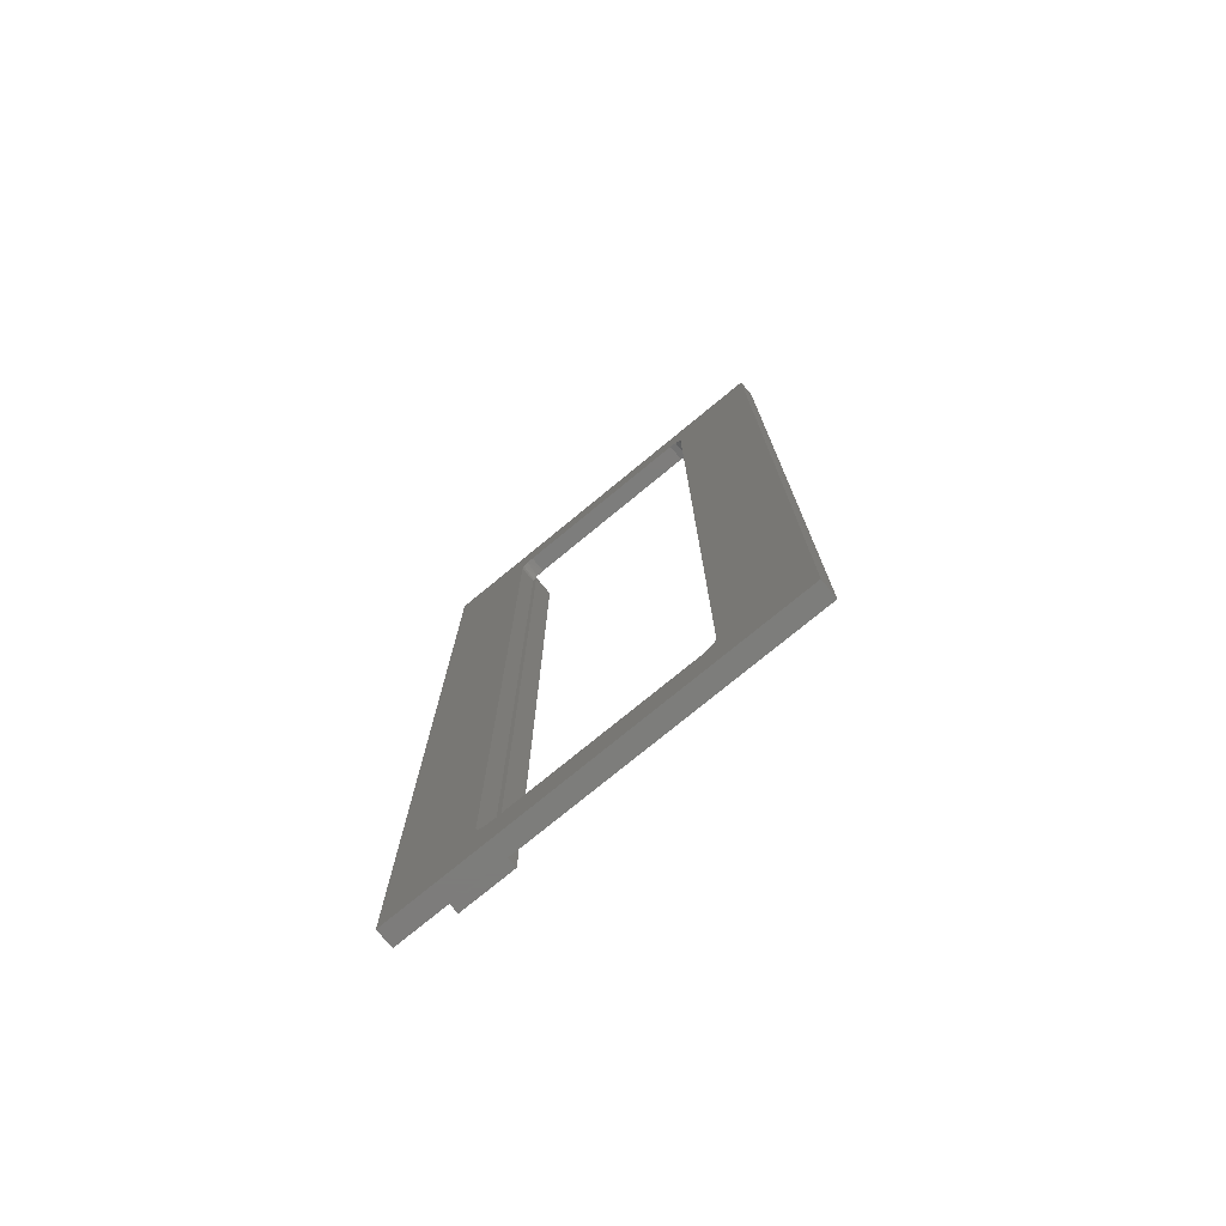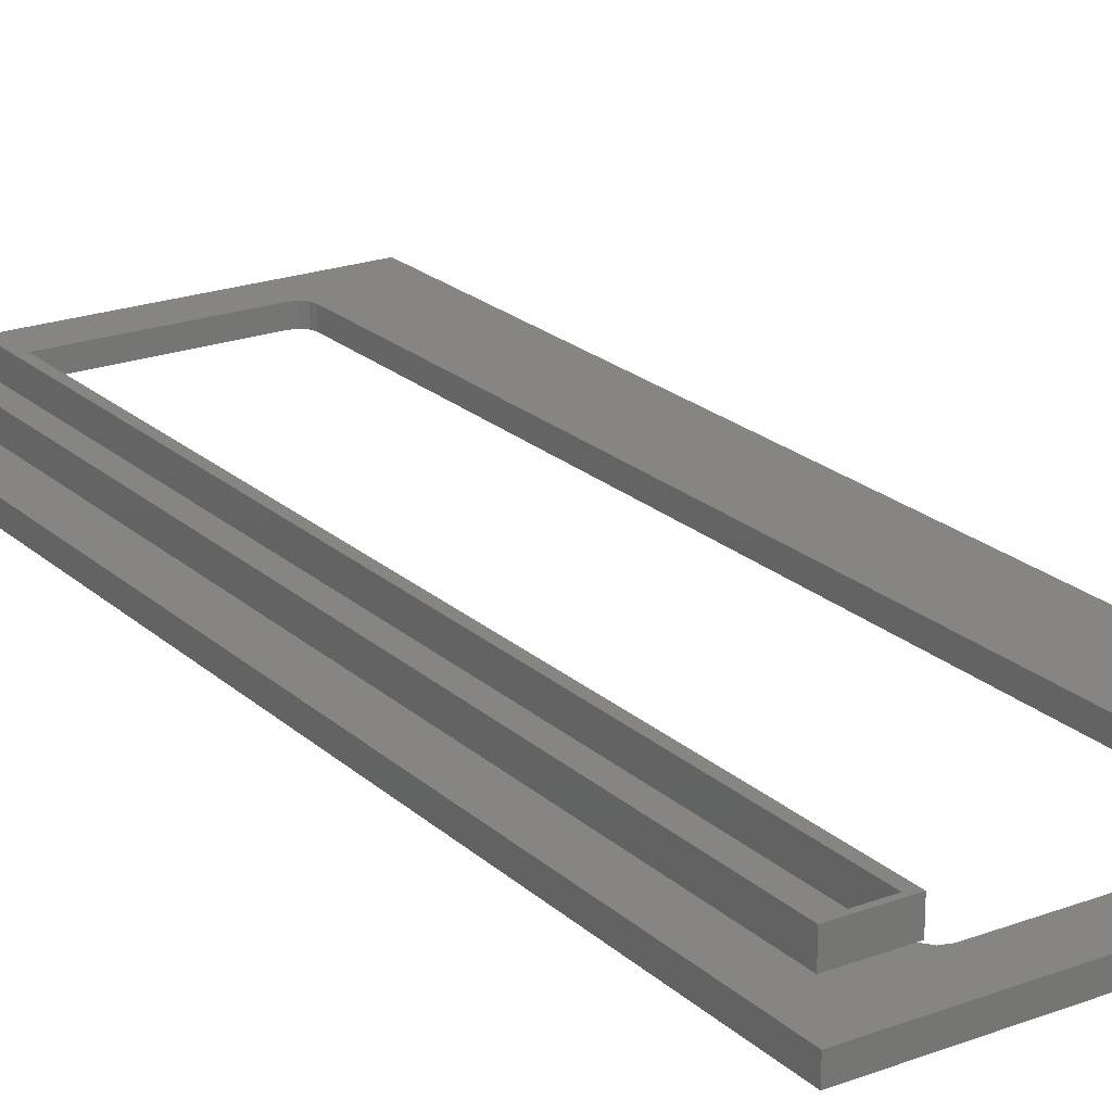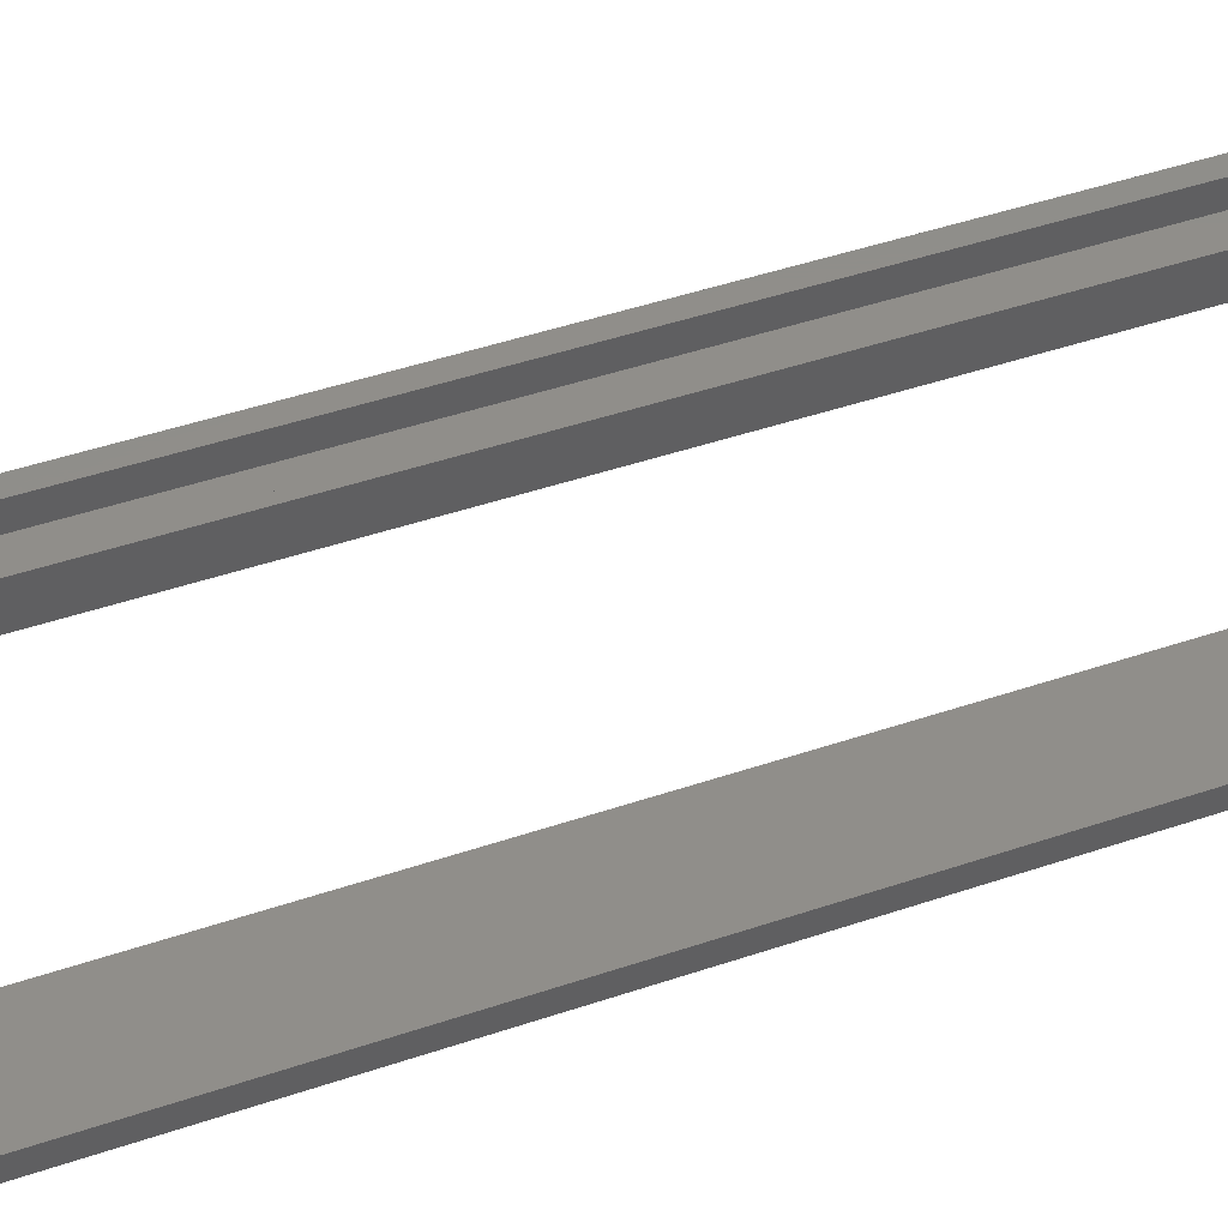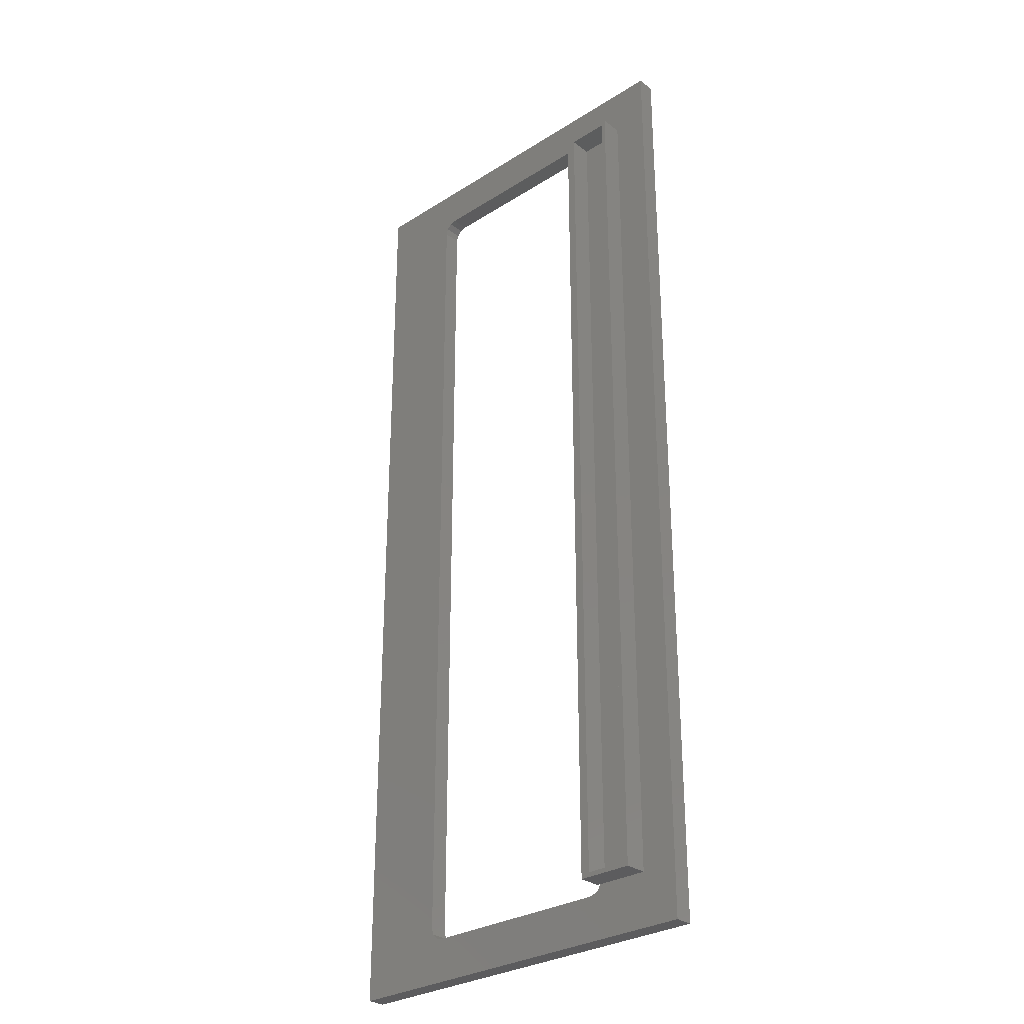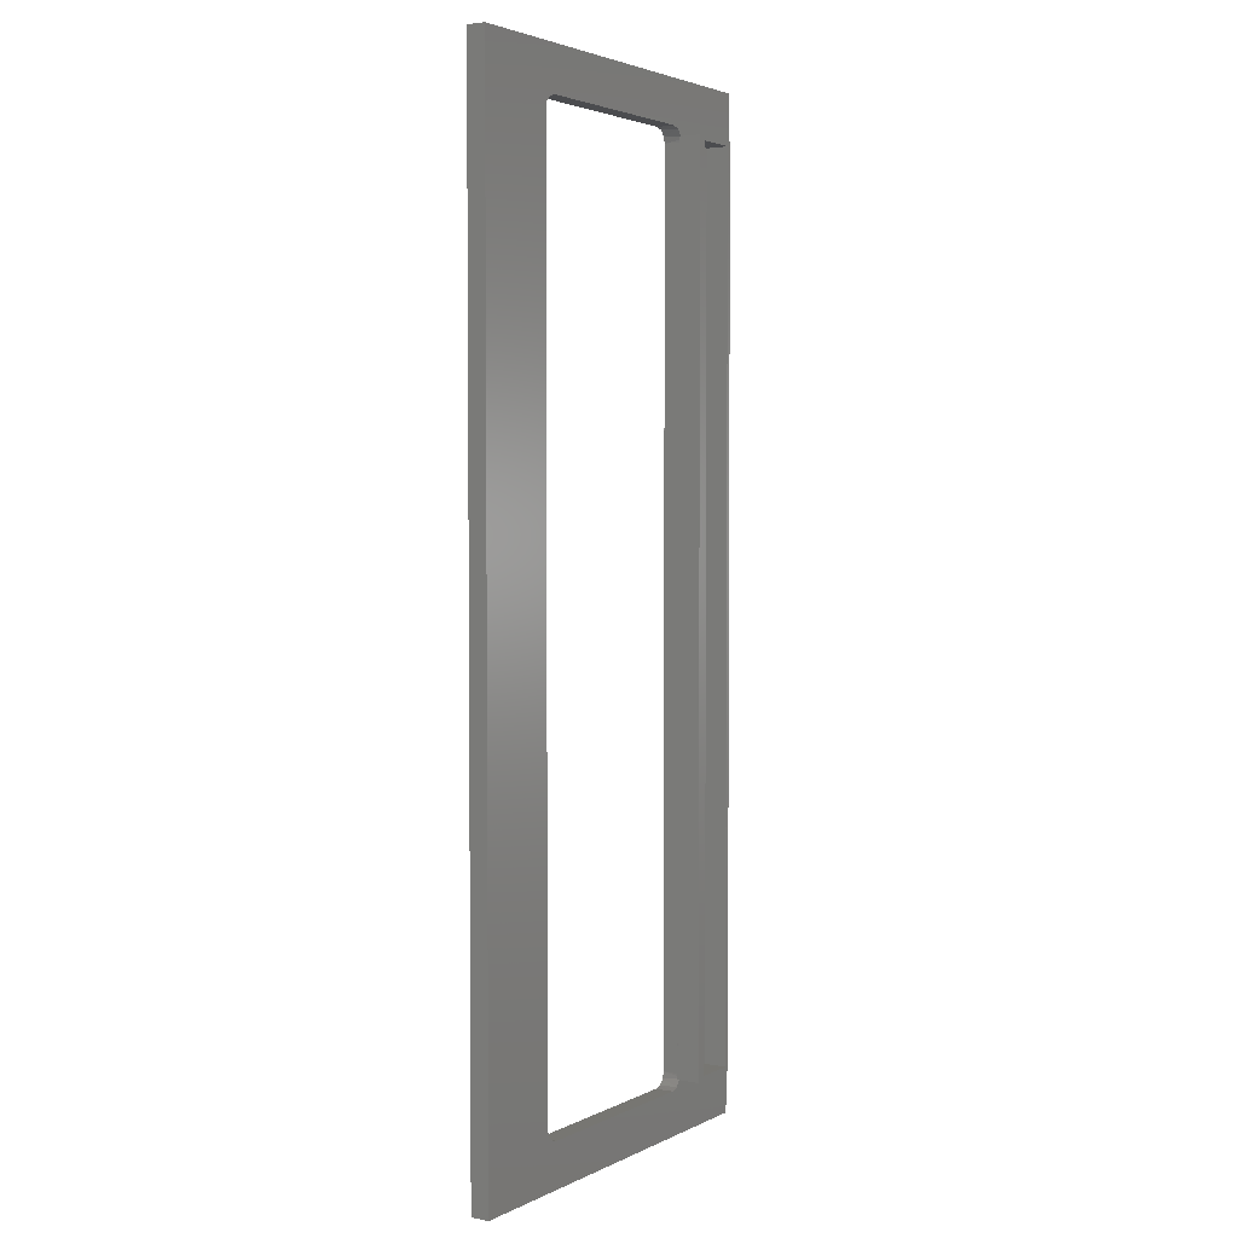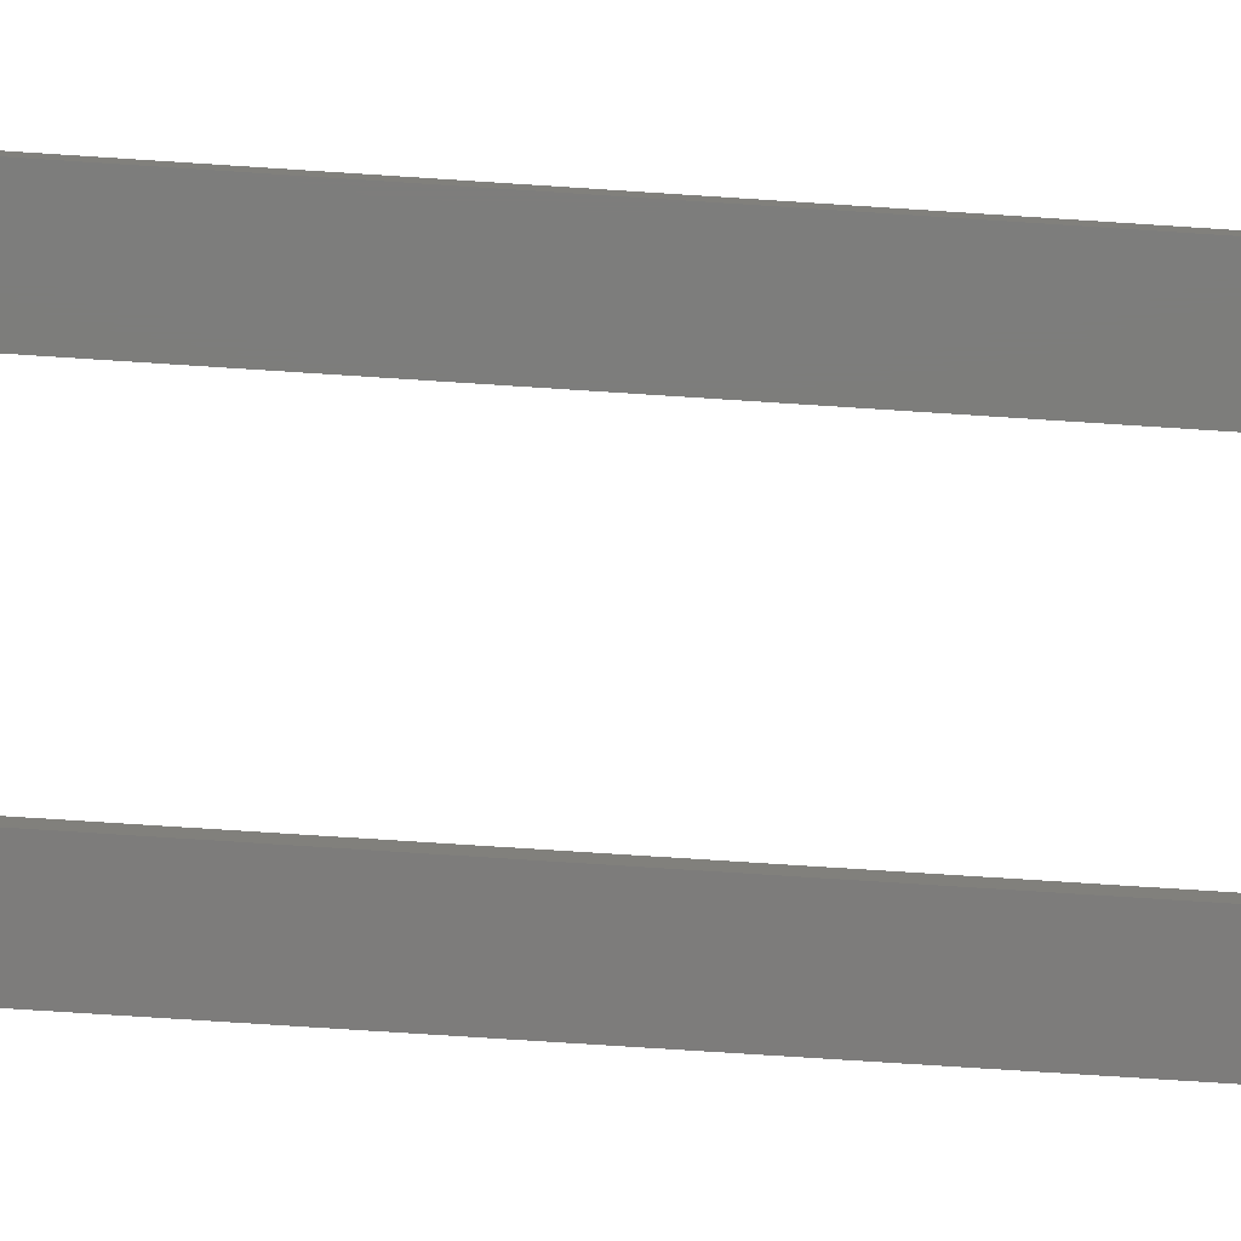
<metadata>
{"format":"stl","ext":"stl","renderer":"f3d","projection":"perspective","resolution":1024,"background":"white","views":[{"elev":-76.5,"azim":39.4,"up":"+Z"},{"elev":21.6,"azim":-33.3,"up":"+Y"},{"elev":45.3,"azim":68.5,"up":"+Y"},{"elev":-29.6,"azim":-137.2,"up":"+Z"},{"elev":3.2,"azim":122.4,"up":"+Z"},{"elev":-76.3,"azim":-93.7,"up":"+Y"}]}
</metadata>
<code>
# stl→obj: 58 verts, 116 faces
v 16.98 -4 -172.6
v 16.98 1.265e-14 -172.6
v 16.98 8.895e-16 19.44
v 16.98 -4 19.44
v 6.759 5 19.44
v 6.759 -3.627e-16 19.44
v 6.759 1.139e-14 -172.6
v 6.759 5 -172.6
v 5.759 5 20.44
v 5.759 -5.464e-16 20.44
v 17.16 1.198e-15 20.44
v 17.98 9.508e-16 20.44
v 17.98 5 20.44
v 5.759 5 -173.6
v 5.759 1.133e-14 -173.6
v 17.98 1.283e-14 -173.6
v 17.16 1.273e-14 -173.6
v 17.98 5 -173.6
v 15.98 5 -172.6
v 15.98 1.309e-14 -172.6
v 15.98 7.671e-16 19.44
v 15.98 5 19.44
v 17.03 8.637e-16 19.95
v 17.03 1.268e-14 -173.1
v 17.39 -4 20.94
v 18.25 8.948e-16 21.89
v 18.48 -4 22.04
v 19.98 1.073e-15 22.44
v 19.98 -4 22.44
v -2.315 -4 -185.1
v 85.28 -4 -185.1
v 62.98 -4 -175.6
v 85.28 -4 31.98
v 65.98 -4 19.44
v -2.315 -4 31.98
v 65.58 -4 20.94
v 65.98 -4 -172.6
v 65.58 -4 -174.1
v 64.48 -4 -175.2
v 19.98 -4 -175.6
v 18.48 -4 -175.2
v 17.39 -4 -174.1
v 62.98 -4 22.44
v 64.48 -4 22.04
v 18.25 1.295e-14 -175
v 19.98 1.32e-14 -175.6
v 65.98 6.89e-15 19.44
v 85.28 8.486e-15 31.98
v 85.28 2.178e-14 -185.1
v -2.315 -2.241e-15 31.98
v -2.315 1.105e-14 -185.1
v 62.98 1.846e-14 -175.6
v 62.98 6.339e-15 22.44
v 64.48 6.548e-15 22.04
v 65.58 6.749e-15 20.94
v 65.98 1.865e-14 -172.6
v 65.58 1.869e-14 -174.1
v 64.48 1.862e-14 -175.2
f 1 2 3
f 3 4 1
f 5 6 7
f 7 8 5
f 9 10 11
f 11 12 13
f 13 9 11
f 14 15 10
f 10 9 14
f 16 17 18
f 17 15 14
f 14 18 17
f 19 20 21
f 21 22 19
f 22 21 6
f 6 5 22
f 8 7 20
f 20 19 8
f 23 3 2
f 17 11 23
f 16 12 11
f 11 17 16
f 23 24 17
f 23 2 24
f 13 18 19
f 18 14 19
f 14 9 5
f 9 13 22
f 19 22 13
f 22 5 9
f 5 8 14
f 8 19 14
f 23 4 3
f 11 25 4
f 26 27 25
f 28 29 27
f 27 26 28
f 25 11 26
f 4 23 11
f 30 31 32
f 31 33 34
f 33 35 29
f 35 30 1
f 36 34 33
f 34 37 31
f 37 38 31
f 38 39 31
f 39 32 31
f 32 40 30
f 40 41 30
f 41 42 30
f 42 1 30
f 1 4 35
f 4 25 35
f 25 27 35
f 27 29 35
f 29 43 33
f 43 44 33
f 44 36 33
f 42 45 17
f 41 46 45
f 41 40 46
f 45 42 41
f 17 1 42
f 24 2 1
f 1 17 24
f 6 21 20
f 20 7 6
f 47 48 49
f 28 50 48
f 15 51 50
f 52 49 51
f 50 10 15
f 26 11 10
f 50 28 26
f 48 53 28
f 48 54 53
f 48 55 54
f 48 47 55
f 49 56 47
f 49 57 56
f 49 58 57
f 49 52 58
f 51 46 52
f 51 45 46
f 15 17 45
f 45 51 15
f 26 10 50
f 13 12 16
f 16 18 13
f 28 53 43
f 43 29 28
f 31 49 48
f 48 33 31
f 33 48 50
f 50 35 33
f 35 50 51
f 51 30 35
f 30 51 49
f 49 31 30
f 47 56 37
f 37 34 47
f 39 58 52
f 32 39 52
f 38 57 58
f 39 38 58
f 37 56 57
f 38 37 57
f 52 46 40
f 40 32 52
f 36 55 47
f 34 36 47
f 44 54 55
f 36 44 55
f 43 53 54
f 44 43 54

</code>
